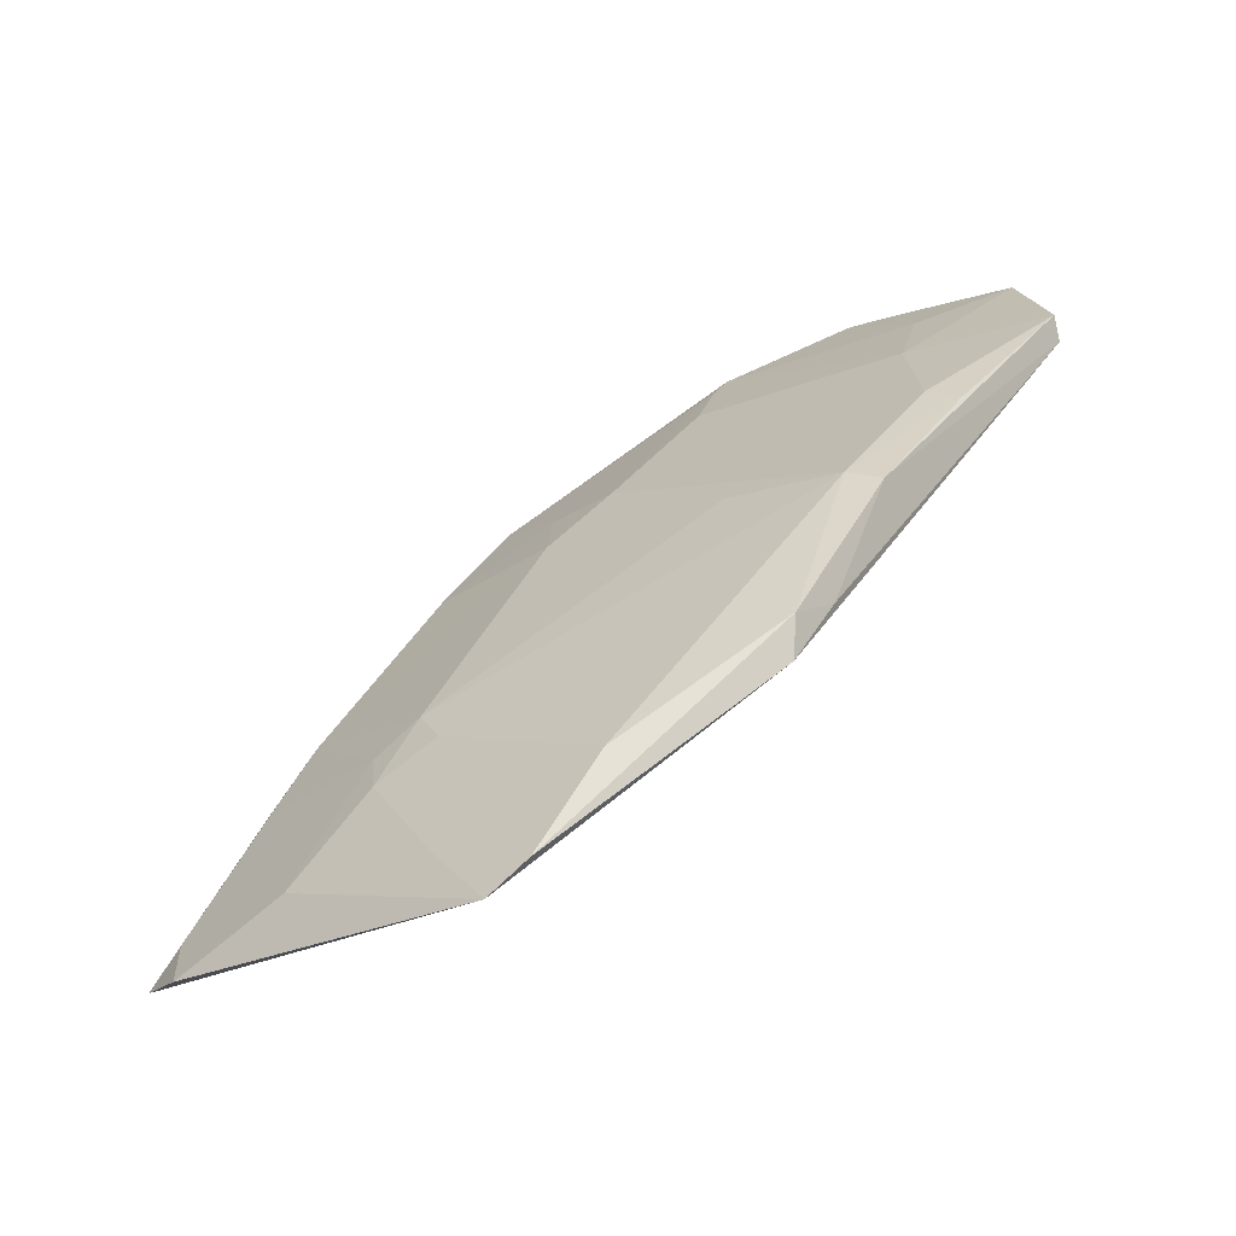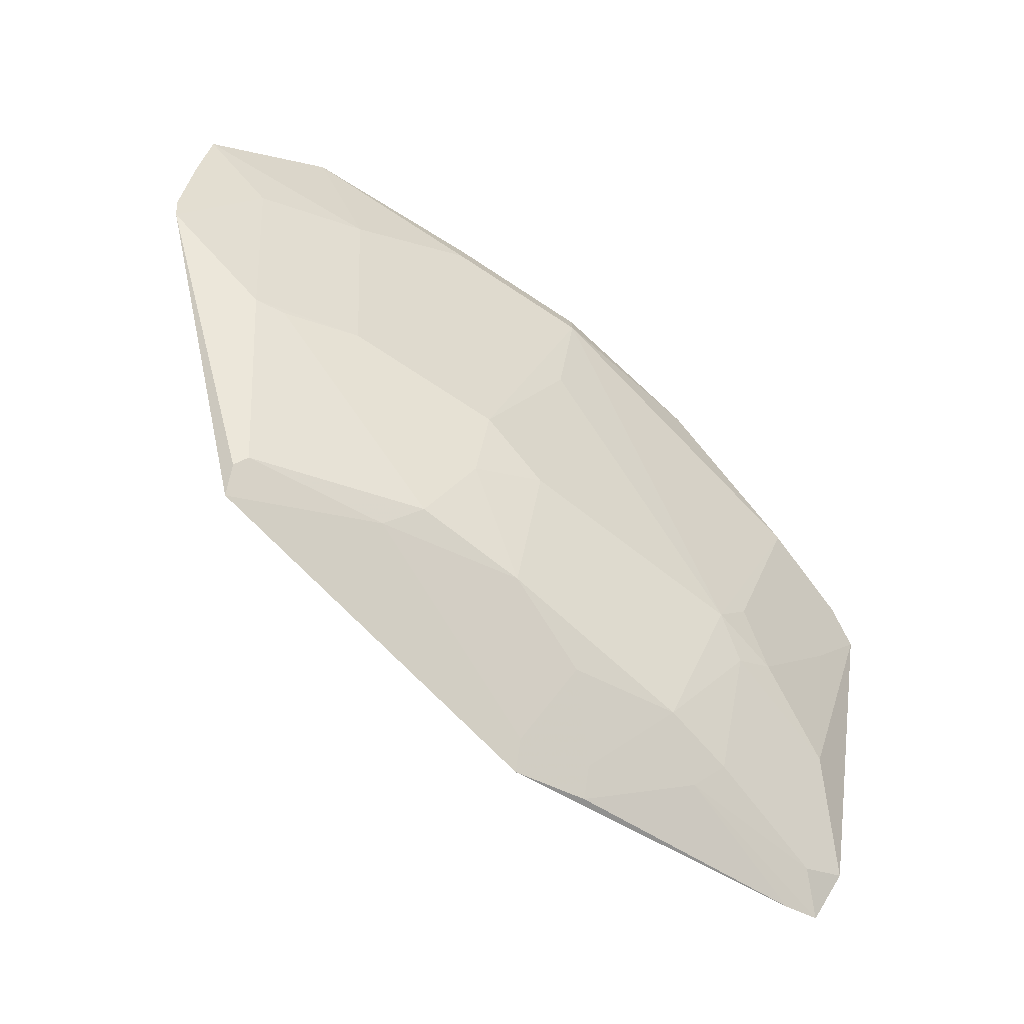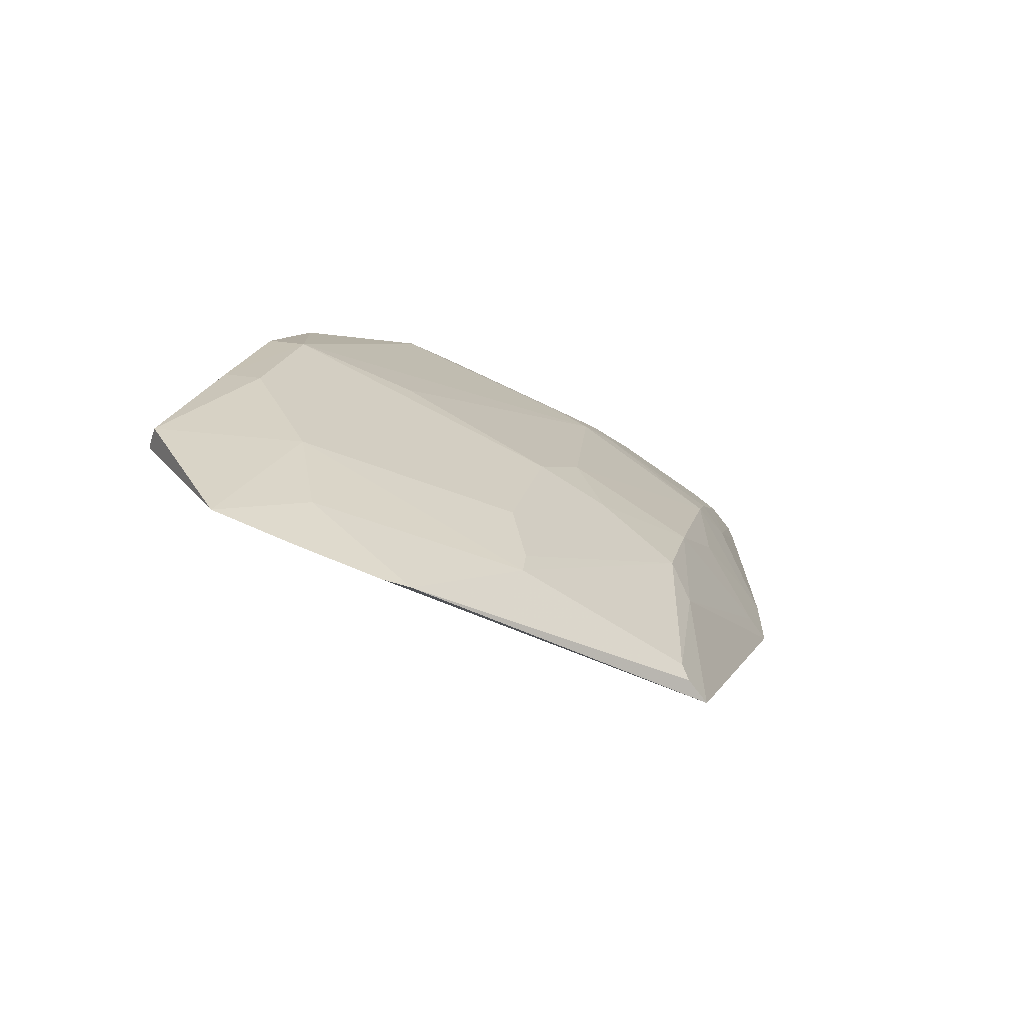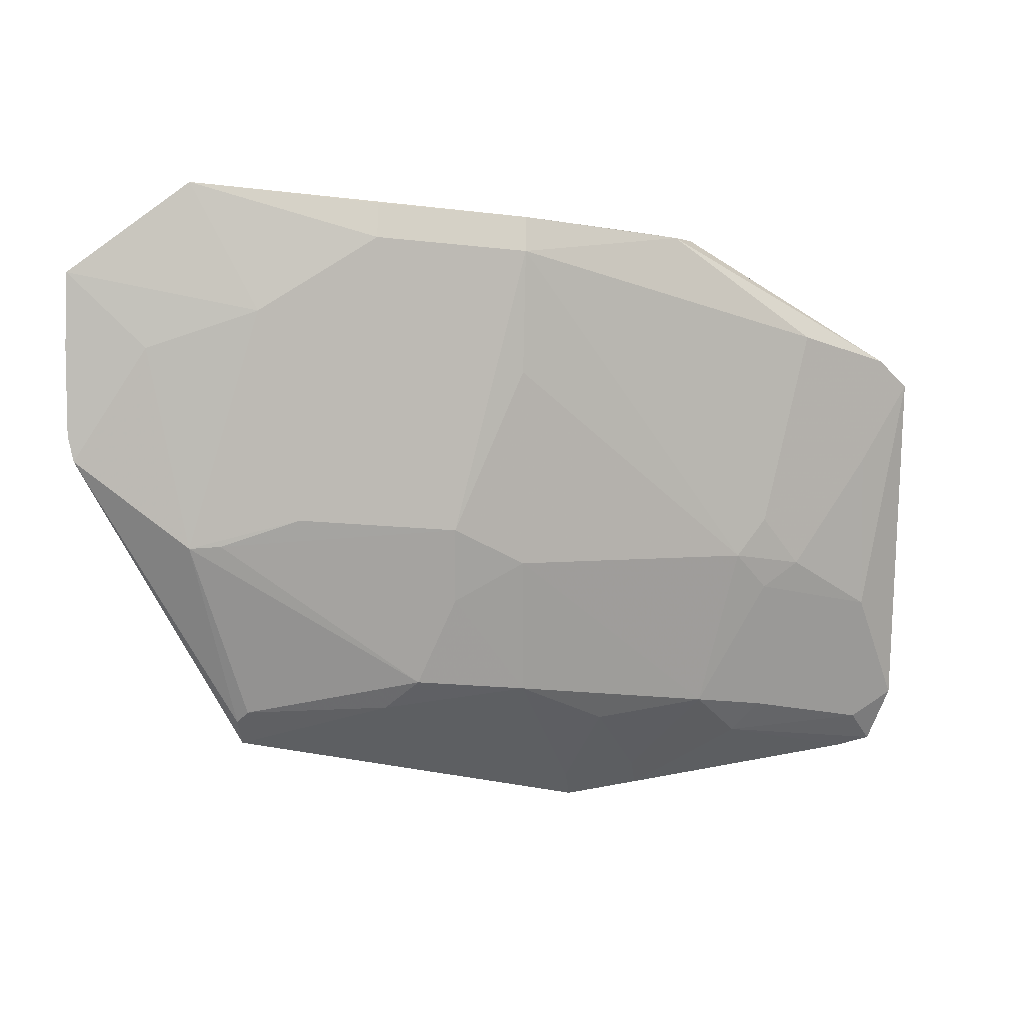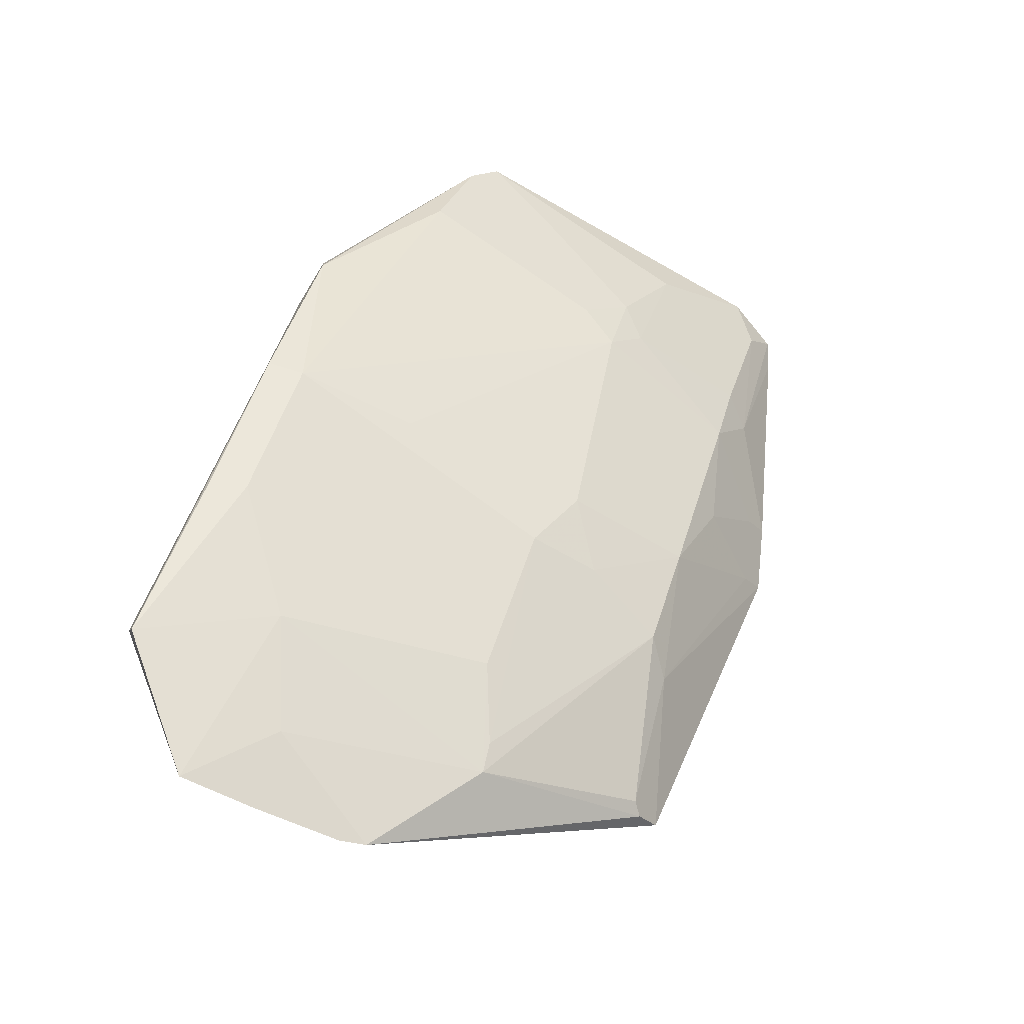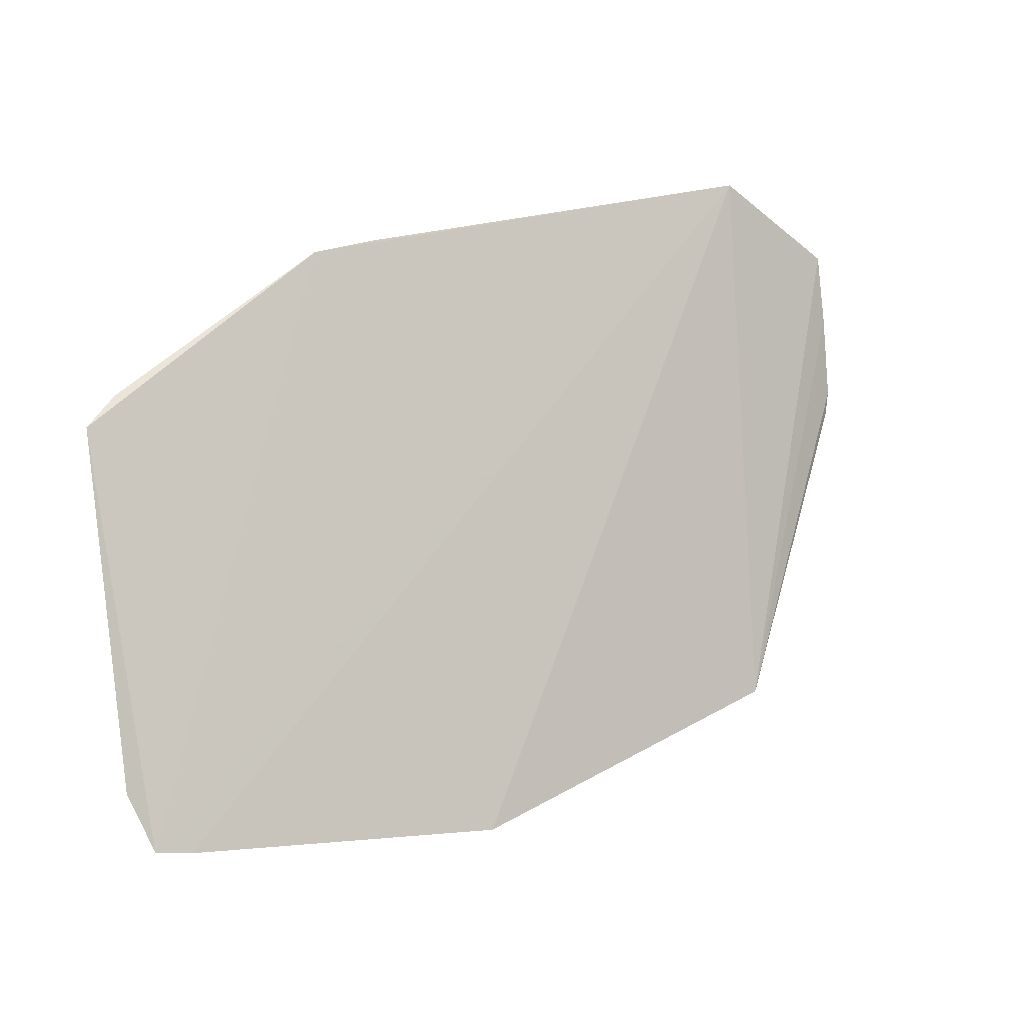
<metadata>
{"format":"obj","ext":"obj","renderer":"f3d","projection":"perspective","resolution":1024,"background":"white","views":[{"elev":19.7,"azim":-57.9,"up":"+Y"},{"elev":-75.8,"azim":160.5,"up":"+Z"},{"elev":31.4,"azim":101.1,"up":"+Y"},{"elev":-14.0,"azim":179.3,"up":"+Z"},{"elev":67.4,"azim":107.7,"up":"+Y"},{"elev":23.3,"azim":-14.4,"up":"+Z"}]}
</metadata>
<code>
v -0.01221 0.08144 -0
v -0.007185 0.08215 -0.004176
v -0.03536 0.07117 -0.01332
v -0.02802 0.06482 -0.02316
v -0.01362 0.07138 -0.02175
v -0.04347 0.06974 -0.004979
v -0.02578 0.07935 -0.002101
v -0.02578 0.07136 -0.01935
v -0.04252 0.06174 -0.02012
v -0.01204 0.08241 -0.0003556
v -0.03314 0.07519 -0
v -0.03848 0.07329 -0.003799
v -0.01982 0.07198 -0.0203
v -0.02285 0.07604 -0.01337
v -0.0416 0.06669 -0.01452
v -0.04106 0.06198 -0.02052
v -0.0338 0.06807 -0.0193
v -0.0148 0.08085 -0.005314
v -0.02579 0.07937 -0.0005822
v -0.03819 0.06961 -0.01327
v -0.04219 0.07088 -0.004129
v -0.02782 0.06597 -0.02246
v -0.02573 0.07447 -0.01444
v -0.02569 0.0776 -0.006875
v -0.02125 0.07285 -0.01933
v -0.04338 0.06315 -0.01812
v -0.03554 0.06571 -0.02031
v -0.01963 0.08084 -0.002089
v -0.01193 0.07785 -0.01463
v -0.03237 0.07655 -0.0003888
v -0.03039 0.07633 -0
v -0.0366 0.07124 -0.01167
v -0.04141 0.0696 -0.008441
v -0.03668 0.06977 -0.01443
v -0.02926 0.06877 -0.02022
v -0.02285 0.07441 -0.01609
v -0.01398 0.07286 -0.02066
v -0.04158 0.06343 -0.01933
v -0.03108 0.06444 -0.02258
v -0.01963 0.08086 -0.0005973
v -0.01031 0.08093 -0.006972
v -0.0164 0.07759 -0.01335
v -0.007366 0.07962 -0.01142
v -0.03666 0.06651 -0.01923
v -0.03089 0.06558 -0.02188
v -0.0132 0.07768 -0.0145
v -0.007141 0.07998 -0.01042
v -0.0135 0.07247 -0.02101
v -0.007107 0.08116 -0.007051
f 5 2 1
f 5 1 4
f 10 1 2
f 11 9 1
f 11 6 9
f 12 7 3
f 13 5 4
f 16 4 1
f 16 1 9
f 18 10 2
f 19 1 10
f 21 6 11
f 22 13 4
f 22 8 13
f 23 3 14
f 23 17 3
f 23 8 17
f 24 14 3
f 24 3 7
f 24 7 14
f 25 13 8
f 26 9 6
f 26 6 15
f 27 16 9
f 28 10 18
f 28 18 14
f 28 14 7
f 30 21 11
f 30 12 21
f 30 19 7
f 30 7 12
f 31 11 1
f 31 1 19
f 31 30 11
f 31 19 30
f 32 12 3
f 32 3 20
f 33 20 15
f 33 15 6
f 33 32 20
f 33 12 32
f 33 21 12
f 33 6 21
f 34 20 3
f 34 3 17
f 34 26 15
f 34 15 20
f 35 17 8
f 35 8 22
f 36 23 14
f 36 25 8
f 36 8 23
f 37 5 13
f 37 13 25
f 37 25 29
f 38 9 26
f 38 27 9
f 38 26 34
f 39 4 16
f 39 16 27
f 39 27 17
f 40 19 10
f 40 10 28
f 40 28 7
f 40 7 19
f 41 29 18
f 41 18 2
f 42 14 18
f 42 18 29
f 43 29 41
f 44 17 27
f 44 27 38
f 44 38 34
f 44 34 17
f 45 39 17
f 45 17 35
f 45 35 22
f 45 22 4
f 45 4 39
f 46 42 29
f 46 29 25
f 46 25 36
f 46 36 14
f 46 14 42
f 47 5 43
f 47 43 41
f 48 37 29
f 48 29 43
f 48 43 5
f 48 5 37
f 49 2 5
f 49 5 47
f 49 47 41
f 49 41 2

</code>
